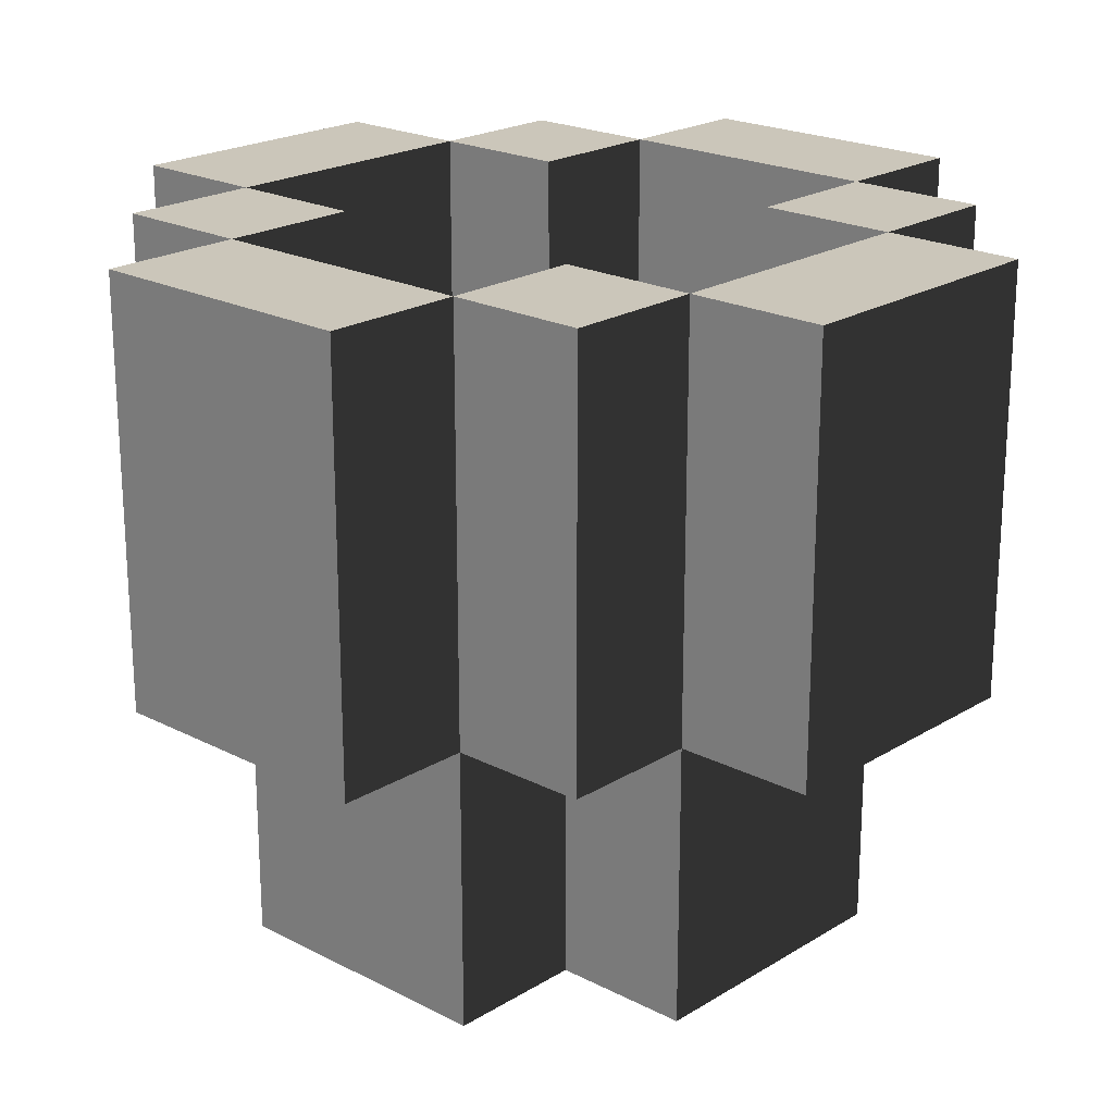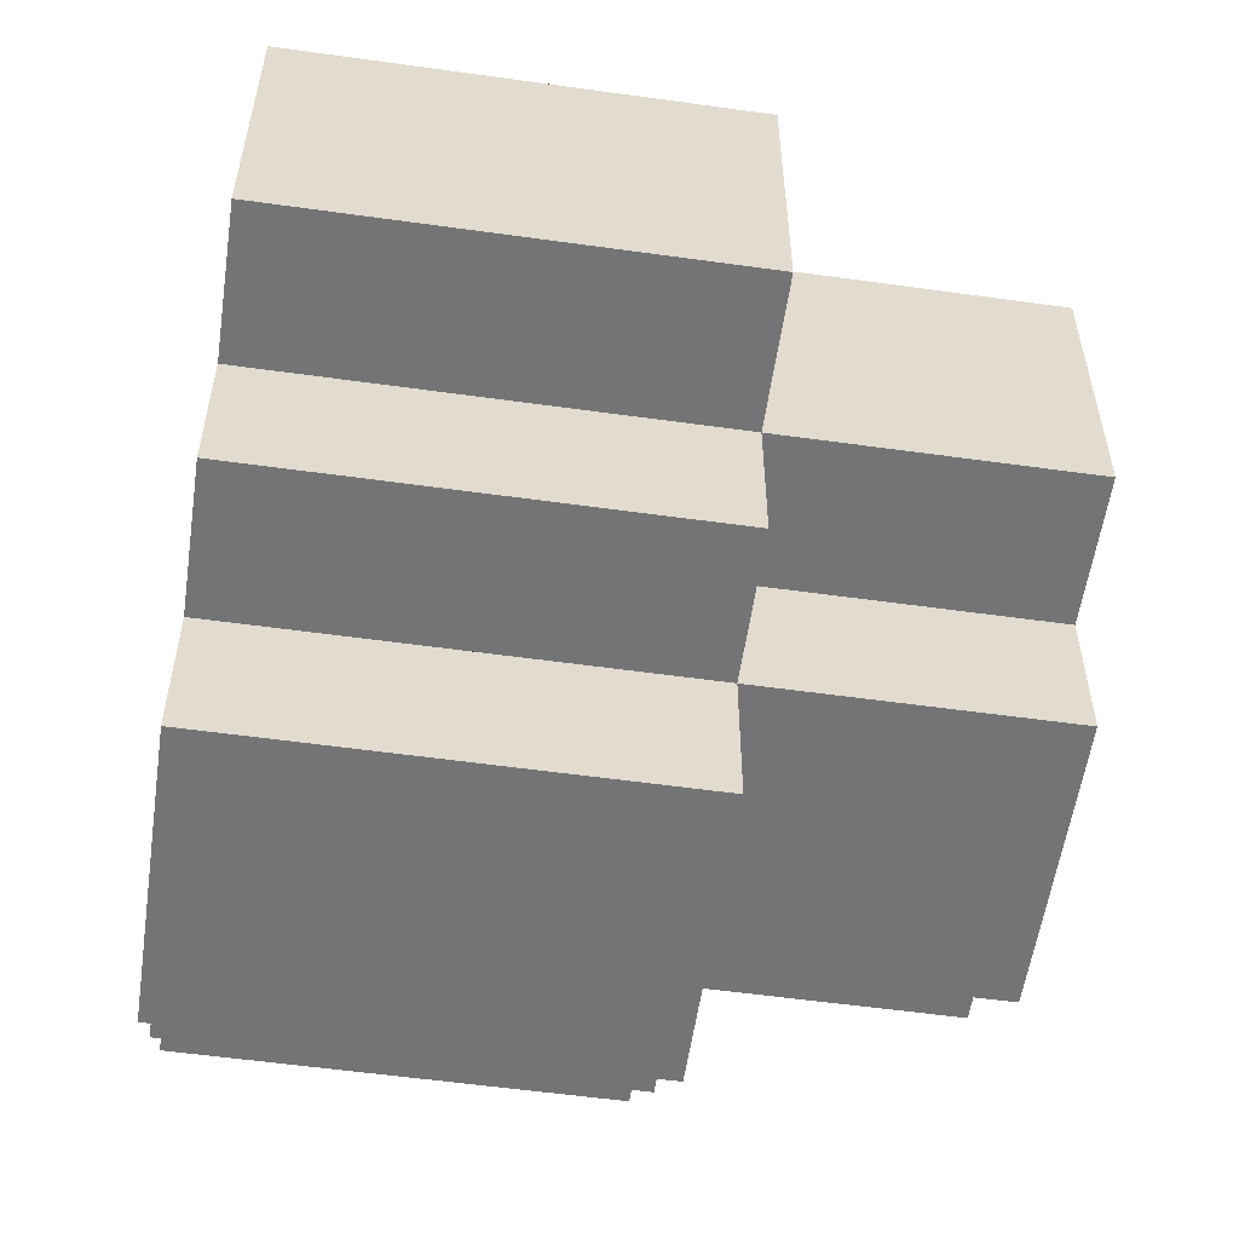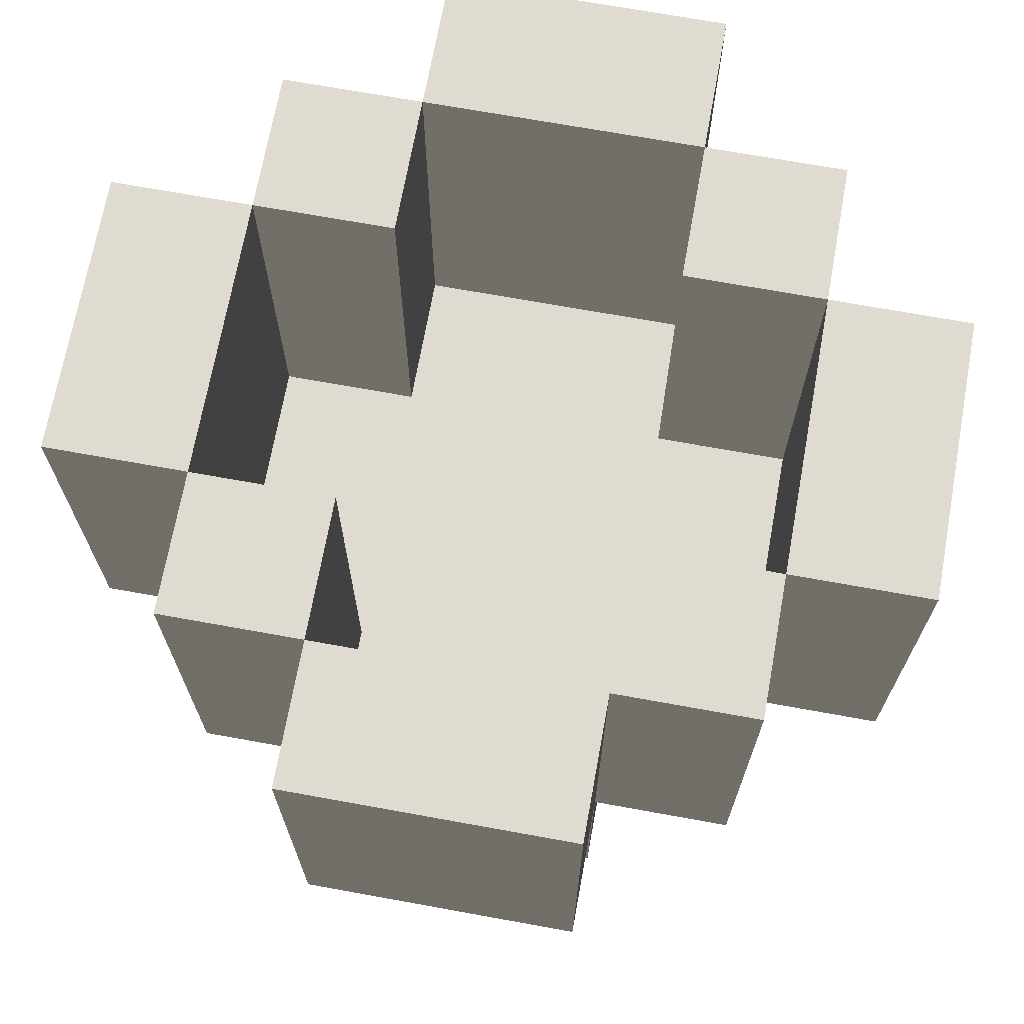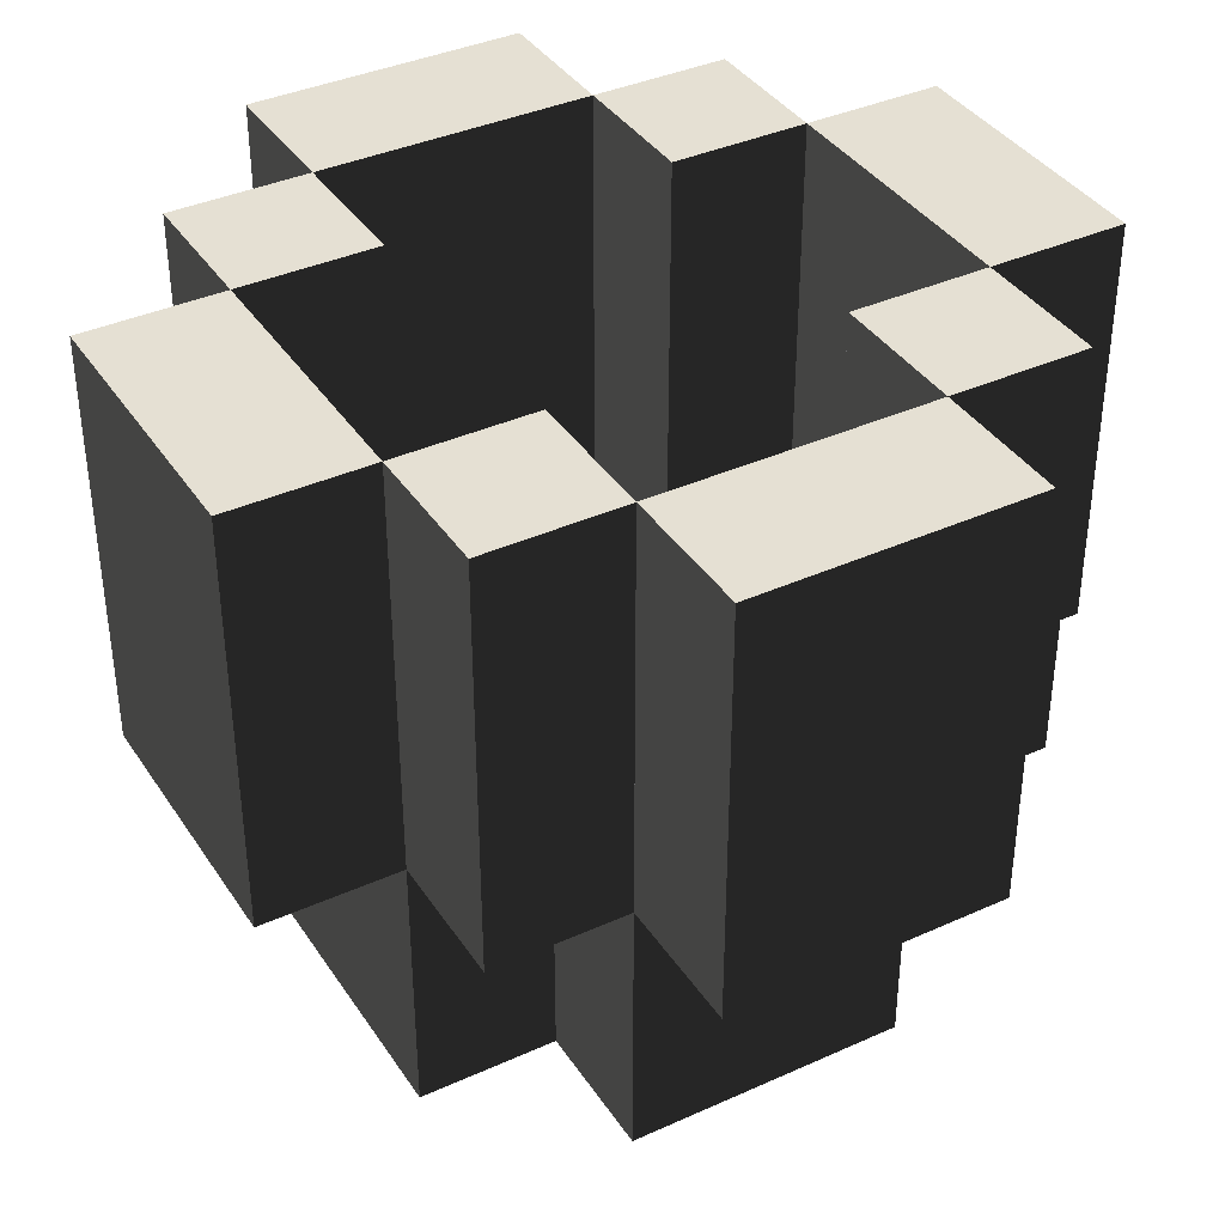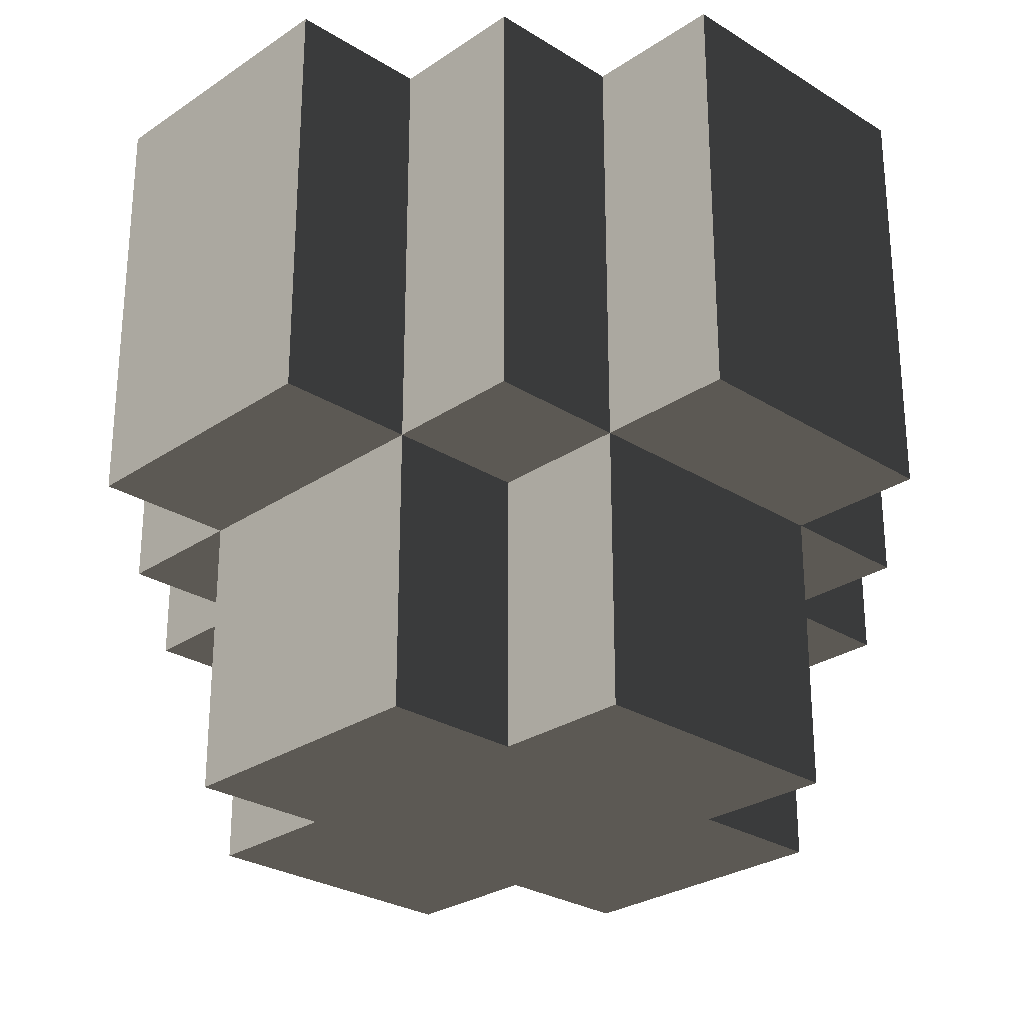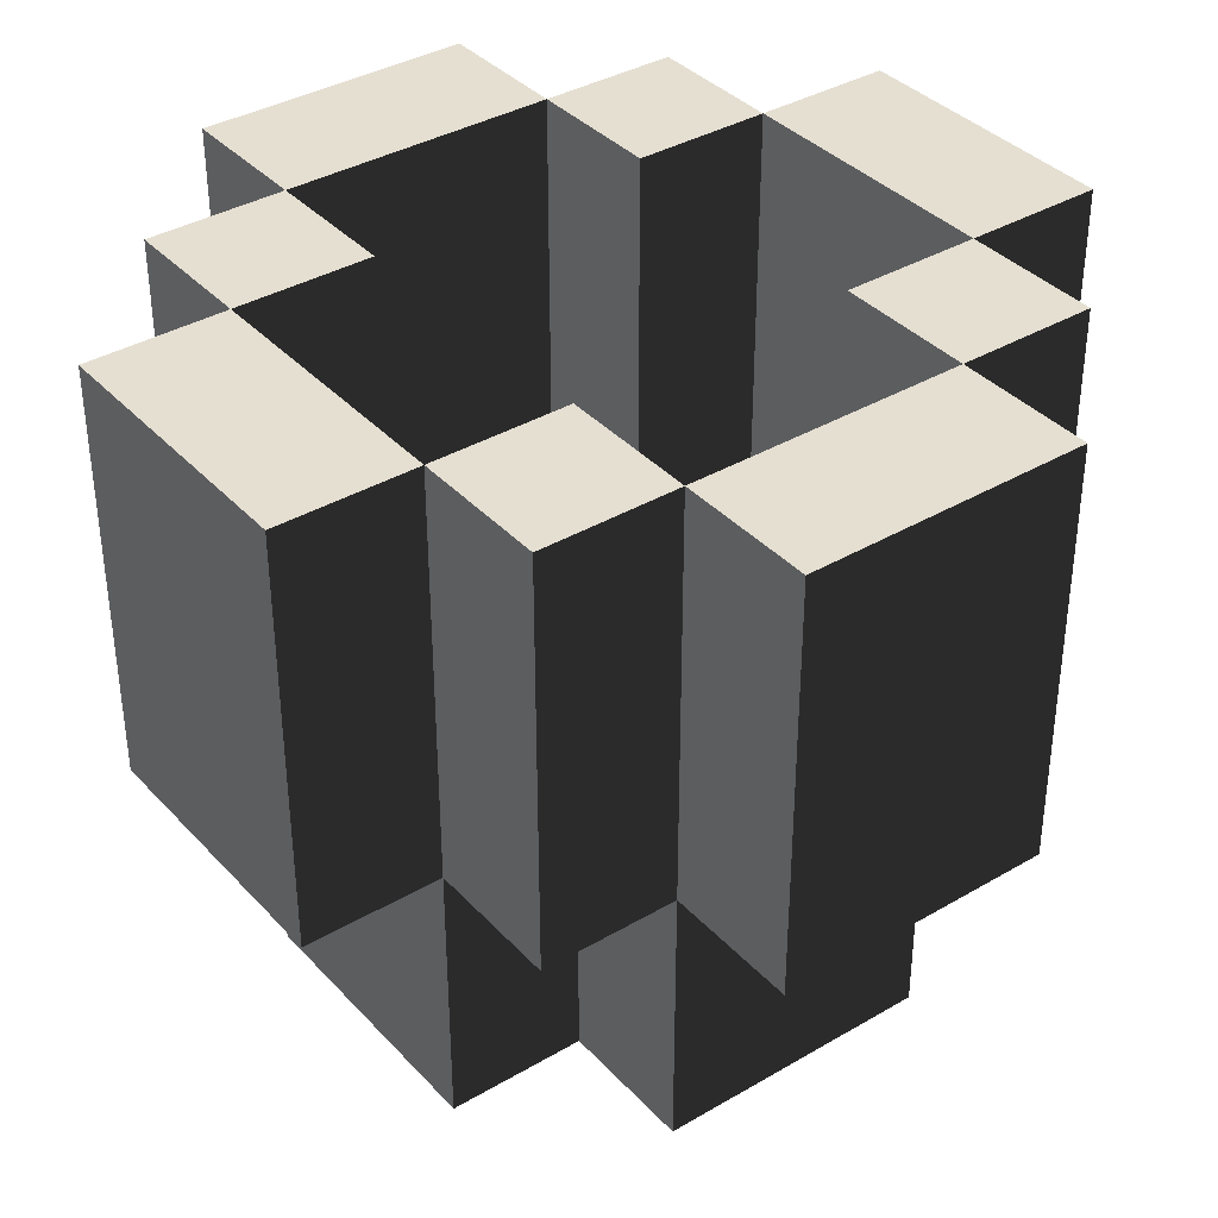
<metadata>
{"format":"obj","ext":"obj","renderer":"f3d","projection":"perspective","resolution":1024,"background":"white","views":[{"elev":21.2,"azim":-47.4,"up":"+Y"},{"elev":-56.3,"azim":-98.3,"up":"+Z"},{"elev":70.0,"azim":100.3,"up":"+Y"},{"elev":38.2,"azim":60.2,"up":"+Y"},{"elev":-27.4,"azim":-43.9,"up":"+Y"},{"elev":37.3,"azim":-37.0,"up":"+Y"}]}
</metadata>
<code>
o node_0_0_0
v 0 -0.1875 -0.1875
v 0 -0.1875 -0.125
v 0.0625 -0.1875 -0.125
v 0.0625 -0.1875 -0.1875
v -0.0625 -0.1875 -0.1875
v -0.0625 -0.1875 -0.125
v 0 -0.375 -0.125
v 0 -0.375 -0.0625
v 0.0625 -0.375 -0.0625
v 0.0625 -0.375 -0.125
v -0.0625 -0.375 -0.125
v -0.0625 -0.375 -0.0625
v 0.0625 -0.1875 -0.0625
v 0.125 -0.1875 -0.0625
v 0.125 -0.1875 -0.125
v -0.125 -0.1875 -0.125
v -0.125 -0.1875 -0.0625
v -0.0625 -0.1875 -0.0625
v 0.0625 -0.375 -0
v 0.125 -0.375 -0
v 0.125 -0.375 -0.0625
v 0 -0.375 -0
v -0.0625 -0.375 -0
v -0.125 -0.375 -0.0625
v -0.125 -0.375 -0
v 0.125 -0.1875 -0
v 0.1875 -0.1875 -0
v 0.1875 -0.1875 -0.0625
v -0.1875 -0.1875 -0.0625
v -0.1875 -0.1875 -0
v -0.125 -0.1875 -0
v 0.0625 -0.375 0.0625
v 0.125 -0.375 0.0625
v 0 -0.375 0.0625
v -0.0625 -0.375 0.0625
v -0.125 -0.375 0.0625
v 0.125 -0.1875 0.0625
v 0.1875 -0.1875 0.0625
v -0.1875 -0.1875 0.0625
v -0.125 -0.1875 0.0625
v 0 -0.375 0.125
v 0.0625 -0.375 0.125
v -0.0625 -0.375 0.125
v 0.0625 -0.1875 0.0625
v 0.0625 -0.1875 0.125
v 0.125 -0.1875 0.125
v -0.125 -0.1875 0.125
v -0.0625 -0.1875 0.125
v -0.0625 -0.1875 0.0625
v 0 -0.1875 0.125
v 0 -0.1875 0.1875
v 0.0625 -0.1875 0.1875
v -0.0625 -0.1875 0.1875
v 0 -0.375 -0.1875
v 0.0625 -0.375 -0.1875
v -0.0625 -0.375 -0.1875
v 0 -0.5 -0.125
v 0 -0.5 -0.0625
v 0.0625 -0.5 -0.0625
v 0.0625 -0.5 -0.125
v -0.0625 -0.5 -0.125
v -0.0625 -0.5 -0.0625
v 0.125 -0.375 -0.125
v -0.125 -0.375 -0.125
v 0.0625 -0.5 -0
v 0.125 -0.5 -0
v 0.125 -0.5 -0.0625
v 0 -0.5 -0
v -0.0625 -0.5 -0
v -0.125 -0.5 -0.0625
v -0.125 -0.5 -0
v 0.1875 -0.375 -0
v 0.1875 -0.375 -0.0625
v -0.1875 -0.375 -0.0625
v -0.1875 -0.375 -0
v 0.0625 -0.5 0.0625
v 0.125 -0.5 0.0625
v 0 -0.5 0.0625
v -0.0625 -0.5 0.0625
v -0.125 -0.5 0.0625
v 0.1875 -0.375 0.0625
v -0.1875 -0.375 0.0625
v 0 -0.5 0.125
v 0.0625 -0.5 0.125
v -0.0625 -0.5 0.125
v 0.125 -0.375 0.125
v -0.125 -0.375 0.125
v 0 -0.375 0.1875
v 0.0625 -0.375 0.1875
v -0.0625 -0.375 0.1875
v 0.0625 -0.3125 -0.125
v 0.0625 -0.3125 -0.1875
v 0.0625 -0.25 -0.125
v 0.0625 -0.25 -0.1875
v 0.0625 -0.4375 -0.0625
v 0.0625 -0.4375 -0.125
v 0.125 -0.3125 -0.0625
v 0.125 -0.3125 -0.125
v -0.0625 -0.3125 -0.0625
v -0.0625 -0.3125 -0.125
v 0.125 -0.25 -0.0625
v 0.125 -0.25 -0.125
v -0.0625 -0.25 -0.0625
v -0.0625 -0.25 -0.125
v 0.125 -0.4375 -0
v 0.125 -0.4375 -0.0625
v 0.1875 -0.3125 -0
v 0.1875 -0.3125 -0.0625
v -0.125 -0.3125 -0
v -0.125 -0.3125 -0.0625
v 0.1875 -0.25 -0
v 0.1875 -0.25 -0.0625
v -0.125 -0.25 -0
v -0.125 -0.25 -0.0625
v 0.125 -0.4375 0.0625
v 0.1875 -0.3125 0.0625
v -0.125 -0.3125 0.0625
v 0.1875 -0.25 0.0625
v -0.125 -0.25 0.0625
v 0.0625 -0.4375 0.125
v 0.0625 -0.4375 0.0625
v 0.125 -0.3125 0.125
v 0.125 -0.3125 0.0625
v -0.0625 -0.3125 0.125
v -0.0625 -0.3125 0.0625
v 0.125 -0.25 0.125
v 0.125 -0.25 0.0625
v -0.0625 -0.25 0.125
v -0.0625 -0.25 0.0625
v 0.0625 -0.3125 0.1875
v 0.0625 -0.3125 0.125
v 0.0625 -0.25 0.1875
v 0.0625 -0.25 0.125
v -0.0625 -0.3125 -0.1875
v -0.0625 -0.25 -0.1875
v -0.0625 -0.4375 -0.0625
v -0.0625 -0.4375 -0.125
v 0.0625 -0.3125 -0.0625
v -0.125 -0.3125 -0.125
v 0.0625 -0.25 -0.0625
v -0.125 -0.25 -0.125
v -0.125 -0.4375 -0
v -0.125 -0.4375 -0.0625
v 0.125 -0.3125 -0
v -0.1875 -0.3125 -0
v -0.1875 -0.3125 -0.0625
v 0.125 -0.25 -0
v -0.1875 -0.25 -0
v -0.1875 -0.25 -0.0625
v -0.125 -0.4375 0.0625
v -0.1875 -0.3125 0.0625
v -0.1875 -0.25 0.0625
v -0.0625 -0.4375 0.125
v -0.0625 -0.4375 0.0625
v 0.0625 -0.3125 0.0625
v -0.125 -0.3125 0.125
v 0.0625 -0.25 0.0625
v -0.125 -0.25 0.125
v -0.0625 -0.3125 0.1875
v -0.0625 -0.25 0.1875
v 0 -0.3125 -0.125
v 0 -0.25 -0.125
v 0 -0.4375 0.125
v 0 -0.3125 0.1875
v 0 -0.25 0.1875
v 0 -0.3125 -0.1875
v 0 -0.25 -0.1875
v 0 -0.4375 -0.125
v 0 -0.3125 0.125
v 0 -0.25 0.125
f 1 2 3 4
f 5 6 2 1
f 7 8 9 10
f 11 12 8 7
f 3 13 14 15
f 16 17 18 6
f 9 19 20 21
f 8 22 19 9
f 12 23 22 8
f 24 25 23 12
f 14 26 27 28
f 29 30 31 17
f 19 32 33 20
f 22 34 32 19
f 23 35 34 22
f 25 36 35 23
f 26 37 38 27
f 30 39 40 31
f 34 41 42 32
f 35 43 41 34
f 44 45 46 37
f 40 47 48 49
f 50 51 52 45
f 48 53 51 50
f 54 7 10 55
f 56 11 7 54
f 57 58 59 60
f 61 62 58 57
f 10 9 21 63
f 64 24 12 11
f 59 65 66 67
f 58 68 65 59
f 62 69 68 58
f 70 71 69 62
f 21 20 72 73
f 74 75 25 24
f 65 76 77 66
f 68 78 76 65
f 69 79 78 68
f 71 80 79 69
f 20 33 81 72
f 75 82 36 25
f 78 83 84 76
f 79 85 83 78
f 32 42 86 33
f 36 87 43 35
f 41 88 89 42
f 43 90 88 41
f 55 10 91 92
f 92 91 93 94
f 94 93 3 4
f 60 59 95 96
f 96 95 9 10
f 63 21 97 98
f 11 12 99 100
f 98 97 101 102
f 100 99 103 104
f 102 101 14 15
f 104 103 18 6
f 67 66 105 106
f 106 105 20 21
f 73 72 107 108
f 24 25 109 110
f 108 107 111 112
f 110 109 113 114
f 112 111 27 28
f 114 113 31 17
f 66 77 115 105
f 105 115 33 20
f 72 81 116 107
f 25 36 117 109
f 107 116 118 111
f 109 117 119 113
f 111 118 38 27
f 113 119 40 31
f 76 84 120 121
f 121 120 42 32
f 33 86 122 123
f 35 43 124 125
f 123 122 126 127
f 125 124 128 129
f 127 126 46 37
f 129 128 48 49
f 42 89 130 131
f 131 130 132 133
f 133 132 52 45
f 56 11 100 134
f 134 100 104 135
f 135 104 6 5
f 61 62 136 137
f 137 136 12 11
f 10 9 138 91
f 64 24 110 139
f 91 138 140 93
f 139 110 114 141
f 93 140 13 3
f 141 114 17 16
f 70 71 142 143
f 143 142 25 24
f 21 20 144 97
f 74 75 145 146
f 97 144 147 101
f 146 145 148 149
f 101 147 26 14
f 149 148 30 29
f 71 80 150 142
f 142 150 36 25
f 20 33 123 144
f 75 82 151 145
f 144 123 127 147
f 145 151 152 148
f 147 127 37 26
f 148 152 39 30
f 79 85 153 154
f 154 153 43 35
f 32 42 131 155
f 36 87 156 117
f 155 131 133 157
f 117 156 158 119
f 157 133 45 44
f 119 158 47 40
f 43 90 159 124
f 124 159 160 128
f 128 160 53 48
f 7 161 91 10
f 11 100 161 7
f 161 162 93 91
f 100 104 162 161
f 162 2 3 93
f 104 6 2 162
f 9 138 97 21
f 24 110 99 12
f 138 140 101 97
f 110 114 103 99
f 140 13 14 101
f 114 17 18 103
f 76 121 115 77
f 80 150 154 79
f 121 32 33 115
f 150 36 35 154
f 33 123 116 81
f 82 151 117 36
f 123 127 118 116
f 151 152 119 117
f 127 37 38 118
f 152 39 40 119
f 83 163 120 84
f 85 153 163 83
f 163 41 42 120
f 153 43 41 163
f 42 131 122 86
f 87 156 124 43
f 131 133 126 122
f 156 158 128 124
f 133 45 46 126
f 158 47 48 128
f 88 164 130 89
f 90 159 164 88
f 164 165 132 130
f 159 160 165 164
f 165 51 52 132
f 160 53 51 165
f 54 166 92 55
f 56 134 166 54
f 166 167 94 92
f 134 135 167 166
f 167 1 4 94
f 135 5 1 167
f 57 168 96 60
f 61 137 168 57
f 168 7 10 96
f 137 11 7 168
f 10 91 98 63
f 64 139 100 11
f 91 93 102 98
f 139 141 104 100
f 93 3 15 102
f 141 16 6 104
f 59 95 106 67
f 70 143 136 62
f 95 9 21 106
f 143 24 12 136
f 21 97 108 73
f 74 146 110 24
f 97 101 112 108
f 146 149 114 110
f 101 14 28 112
f 149 29 17 114
f 32 155 123 33
f 36 117 125 35
f 155 157 127 123
f 117 119 129 125
f 157 44 37 127
f 119 40 49 129
f 41 169 131 42
f 43 124 169 41
f 169 170 133 131
f 124 128 170 169
f 170 50 45 133
f 128 48 50 170

</code>
